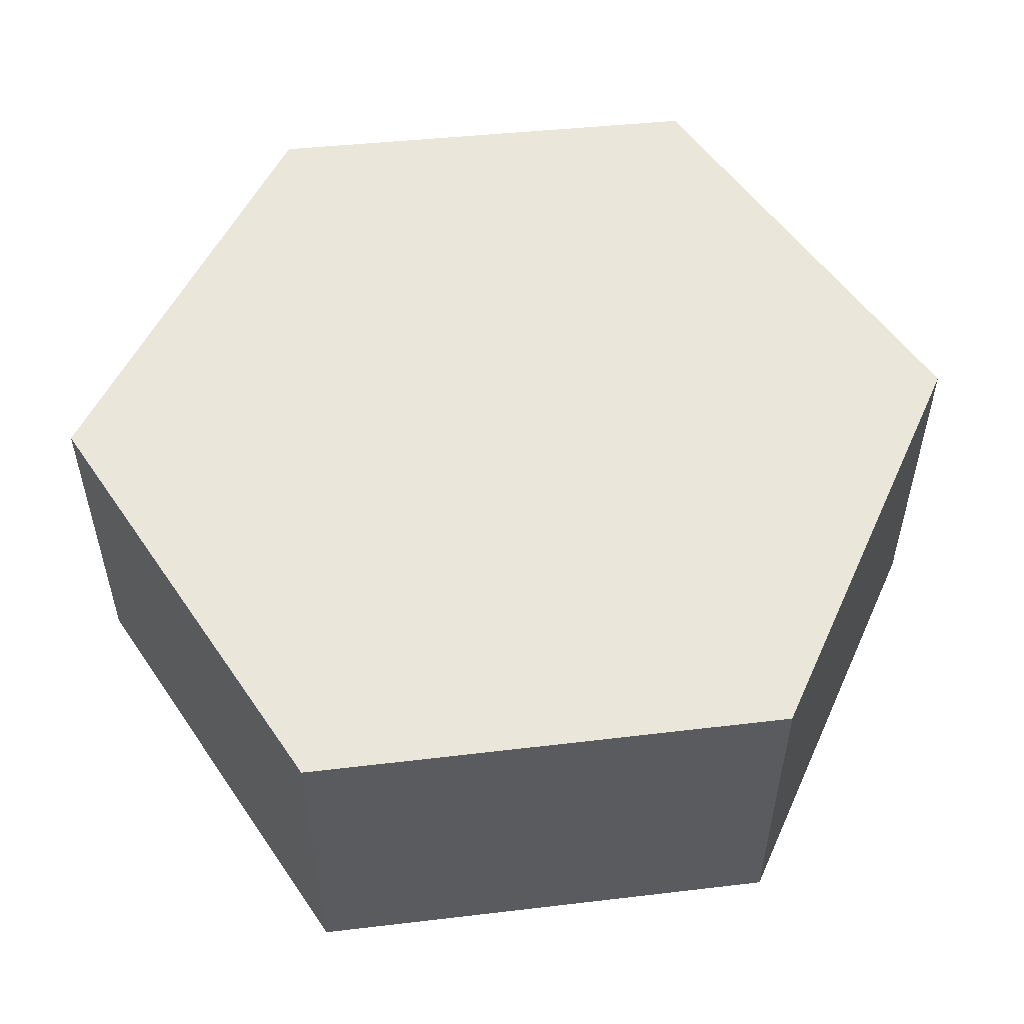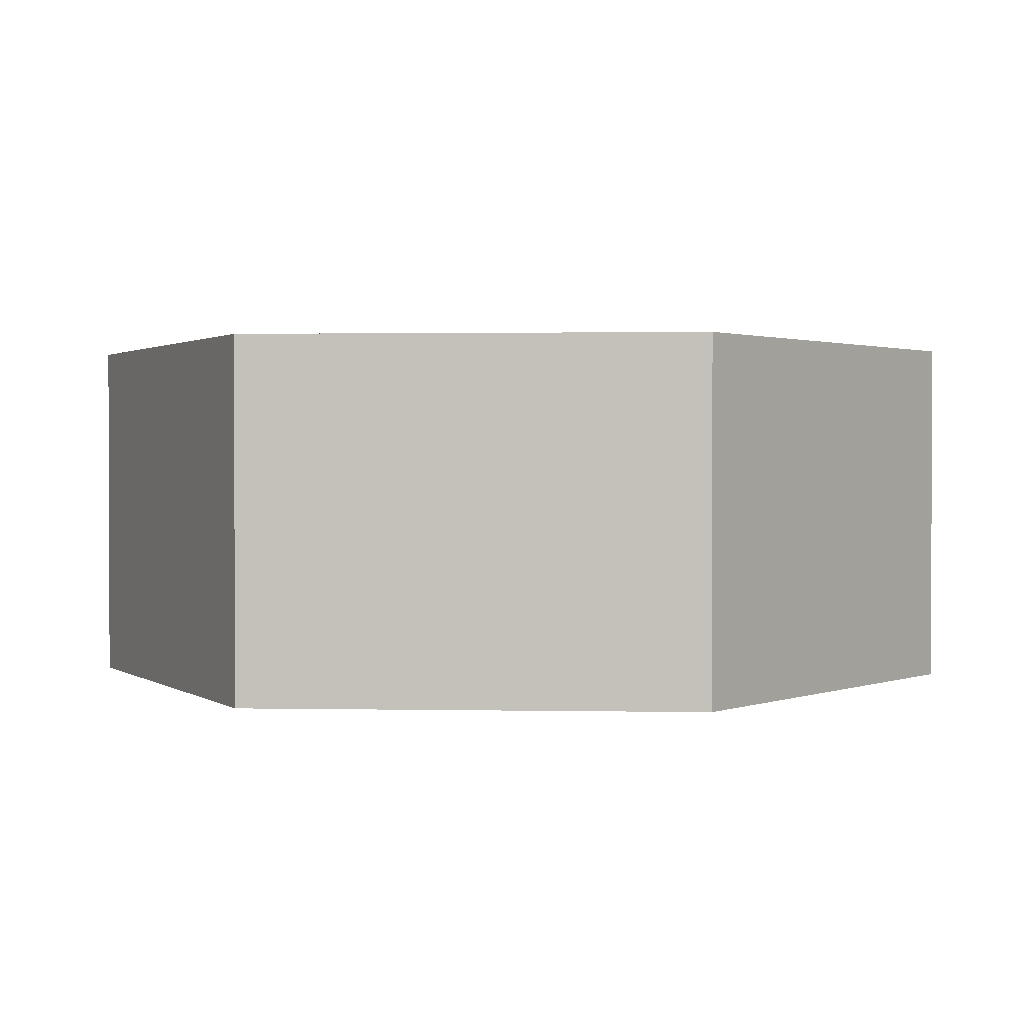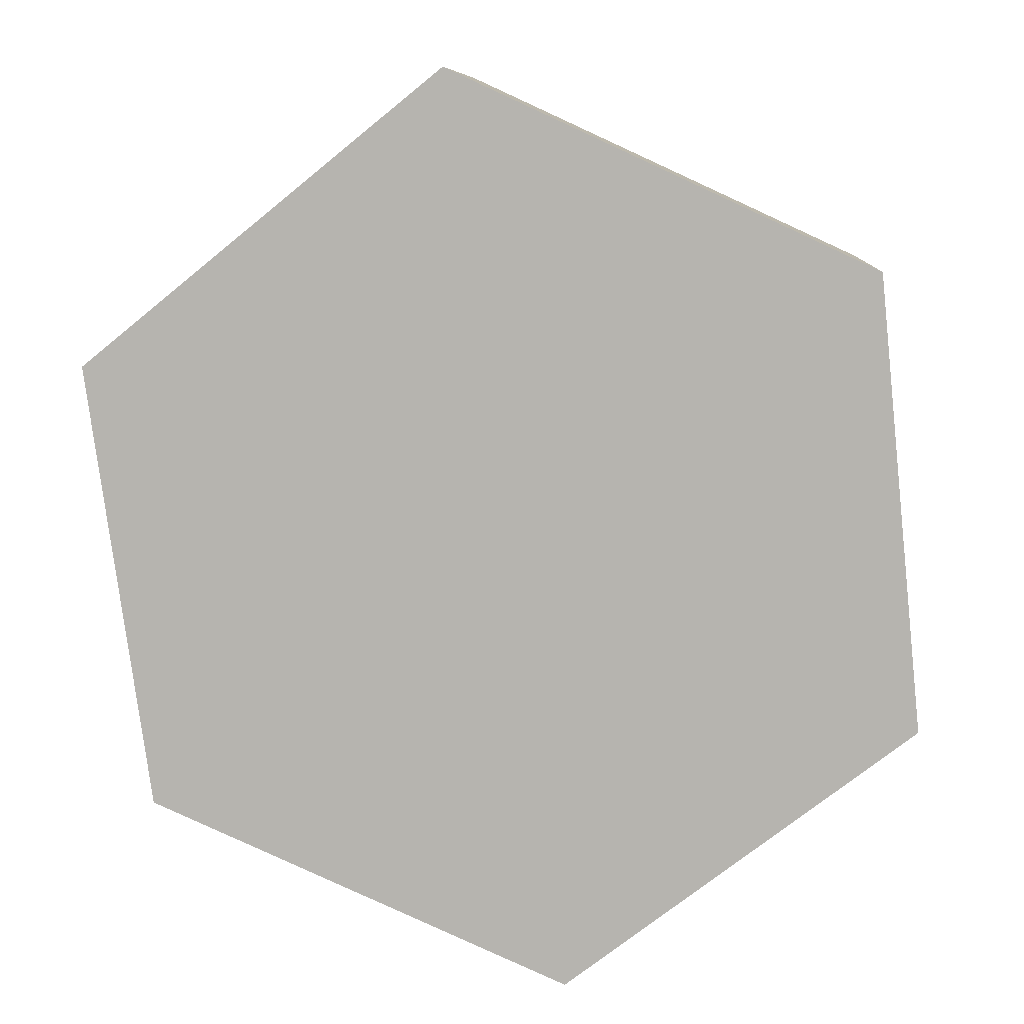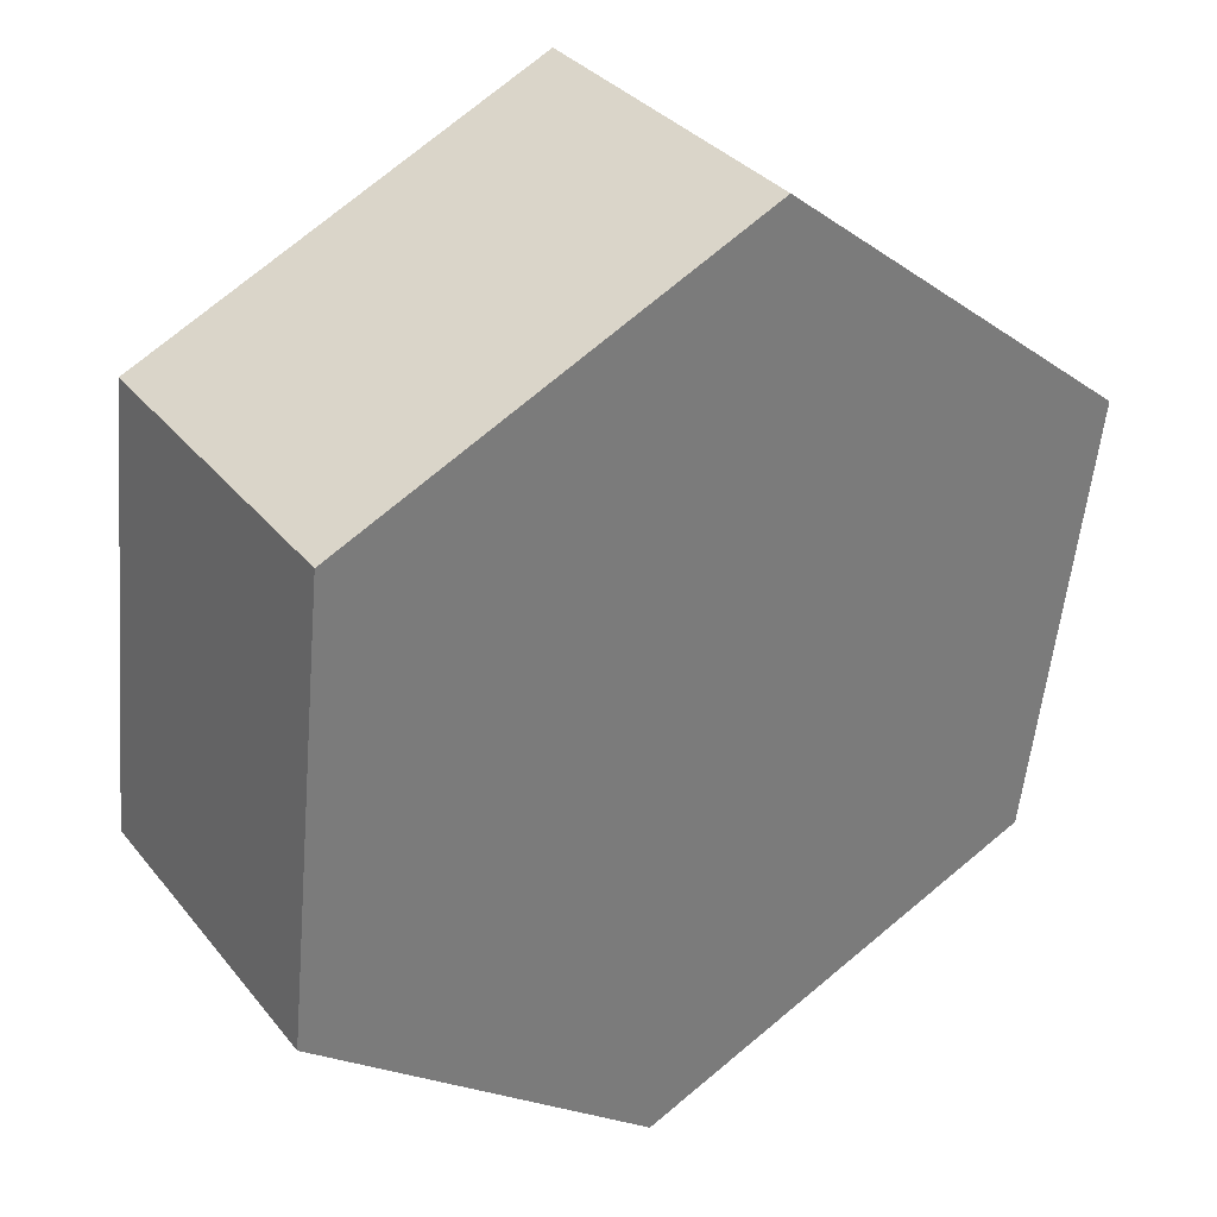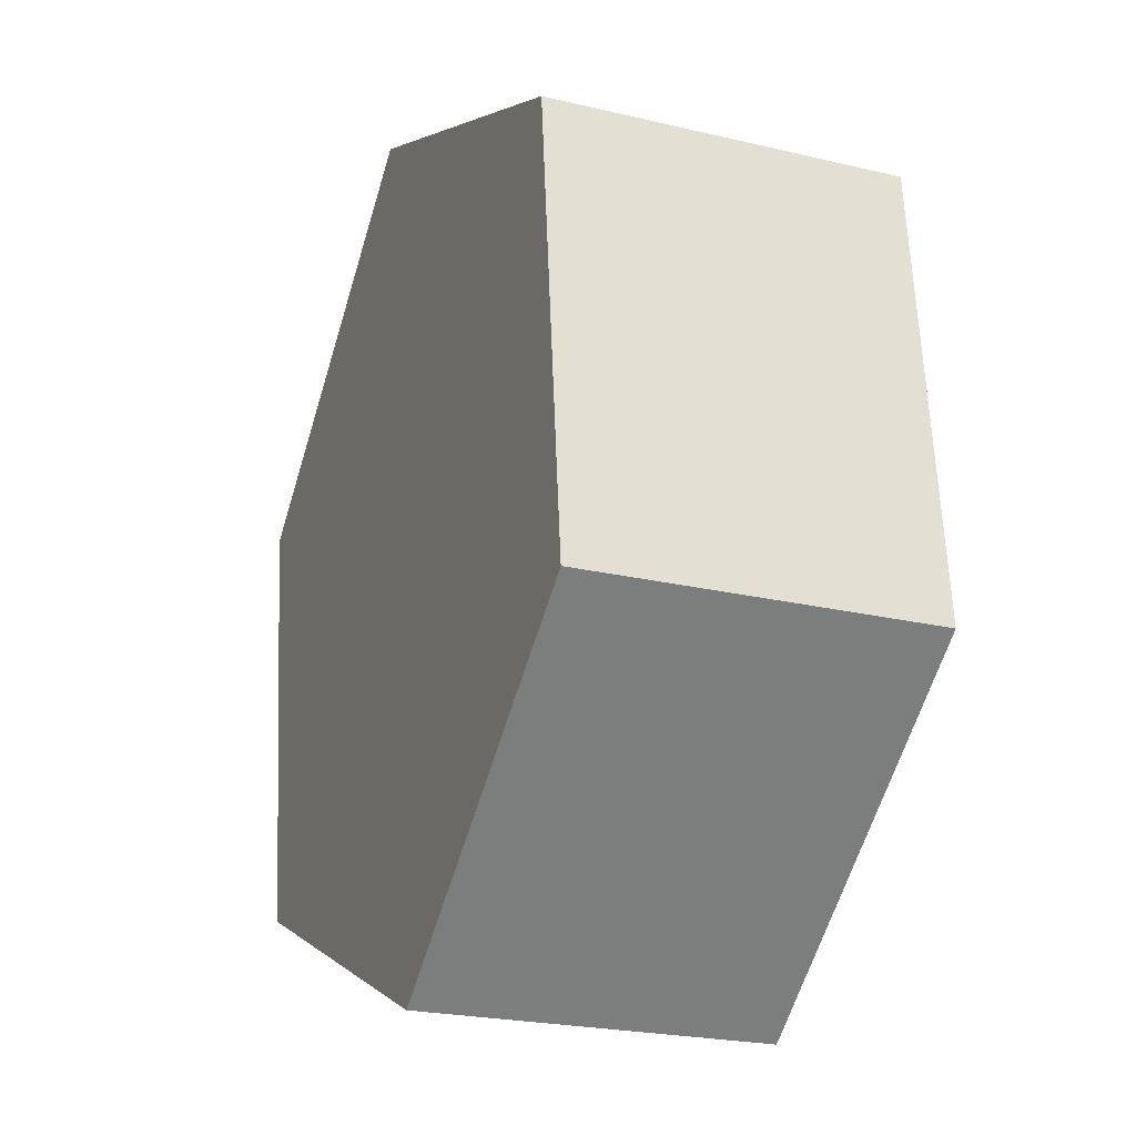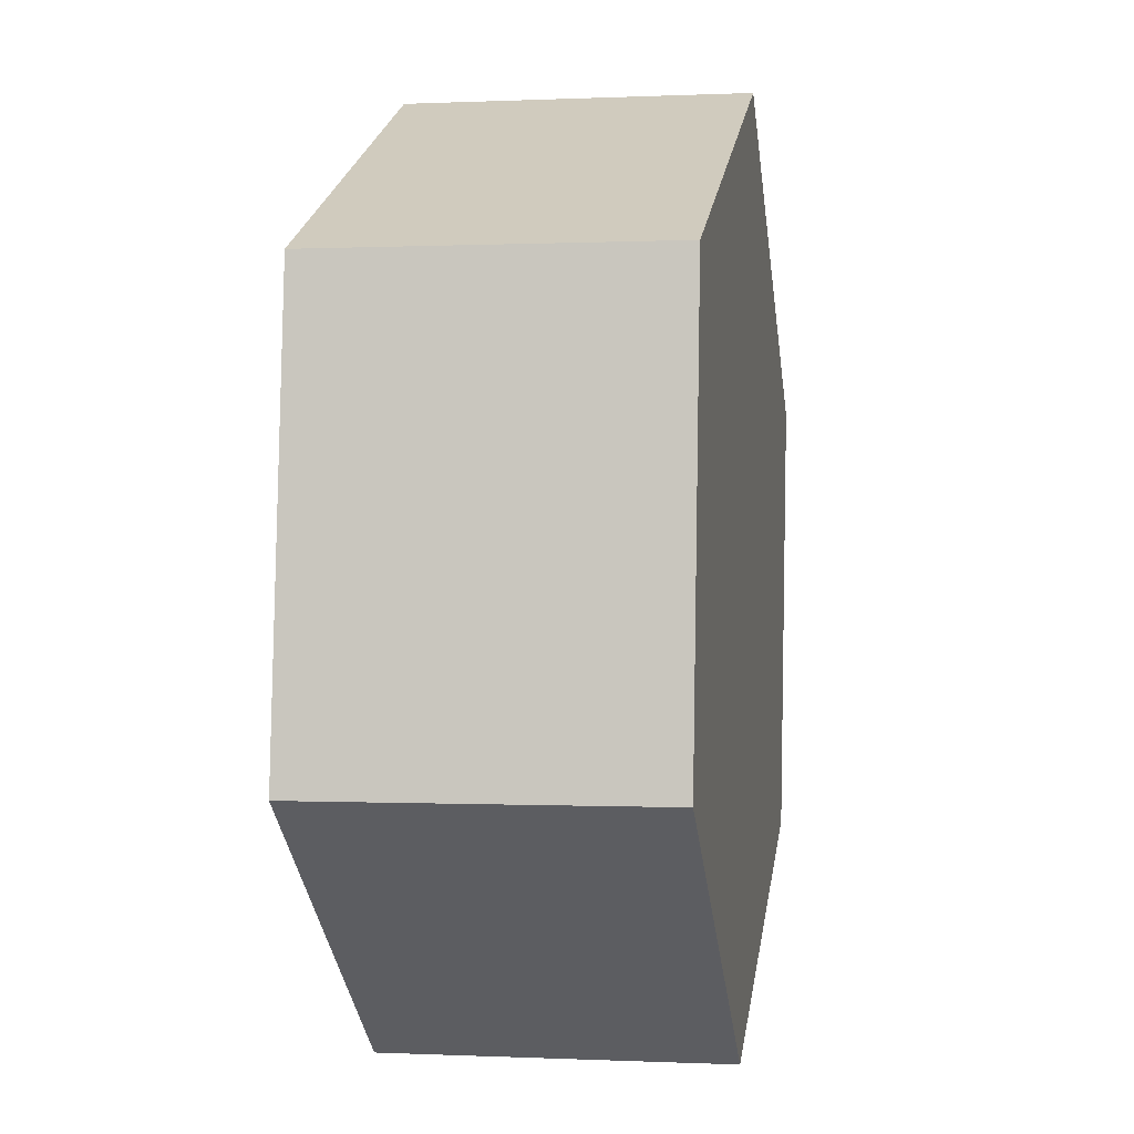
<metadata>
{"format":"obj","ext":"obj","renderer":"f3d","projection":"perspective","resolution":1024,"background":"white","views":[{"elev":54.7,"azim":31.8,"up":"+Y"},{"elev":1.3,"azim":-138.2,"up":"+Y"},{"elev":8.8,"azim":-176.1,"up":"+Z"},{"elev":33.5,"azim":-32.7,"up":"+Z"},{"elev":-23.1,"azim":-112.0,"up":"+Z"},{"elev":-0.0,"azim":-80.1,"up":"+Z"}]}
</metadata>
<code>
v  0.367 2.78 3.637
v  0.79 2.78 -0.609
v  0 2.78 1.702e-16
v  2.797 2.78 -2.156
v  6.154 2.78 -0.688
v  3.762 2.78 5.2
v  6.646 2.78 2.867
v  4.412 2.78 4.675
v  3.762 -3.184e-16 5.2
v  6.646 -1.756e-16 2.867
v  4.412 -2.863e-16 4.675
v  6.154 4.213e-17 -0.688
v  2.797 1.32e-16 -2.156
v  0.79 3.729e-17 -0.609
v  0 0 0
v  0.367 -2.227e-16 3.637
g defaultobject
f 1 2 3
f 2 1 4
f 4 1 5
f 5 1 6
f 5 6 7
f 7 6 8
f 9 8 6
f 8 9 7
f 7 9 10
f 10 9 11
f 10 5 7
f 5 10 12
f 12 4 5
f 4 12 13
f 13 2 4
f 2 13 3
f 3 13 14
f 3 14 15
f 15 1 3
f 1 15 16
f 16 6 1
f 6 16 9
f 11 12 10
f 12 11 9
f 12 9 16
f 12 16 13
f 13 16 15
f 13 15 14

</code>
